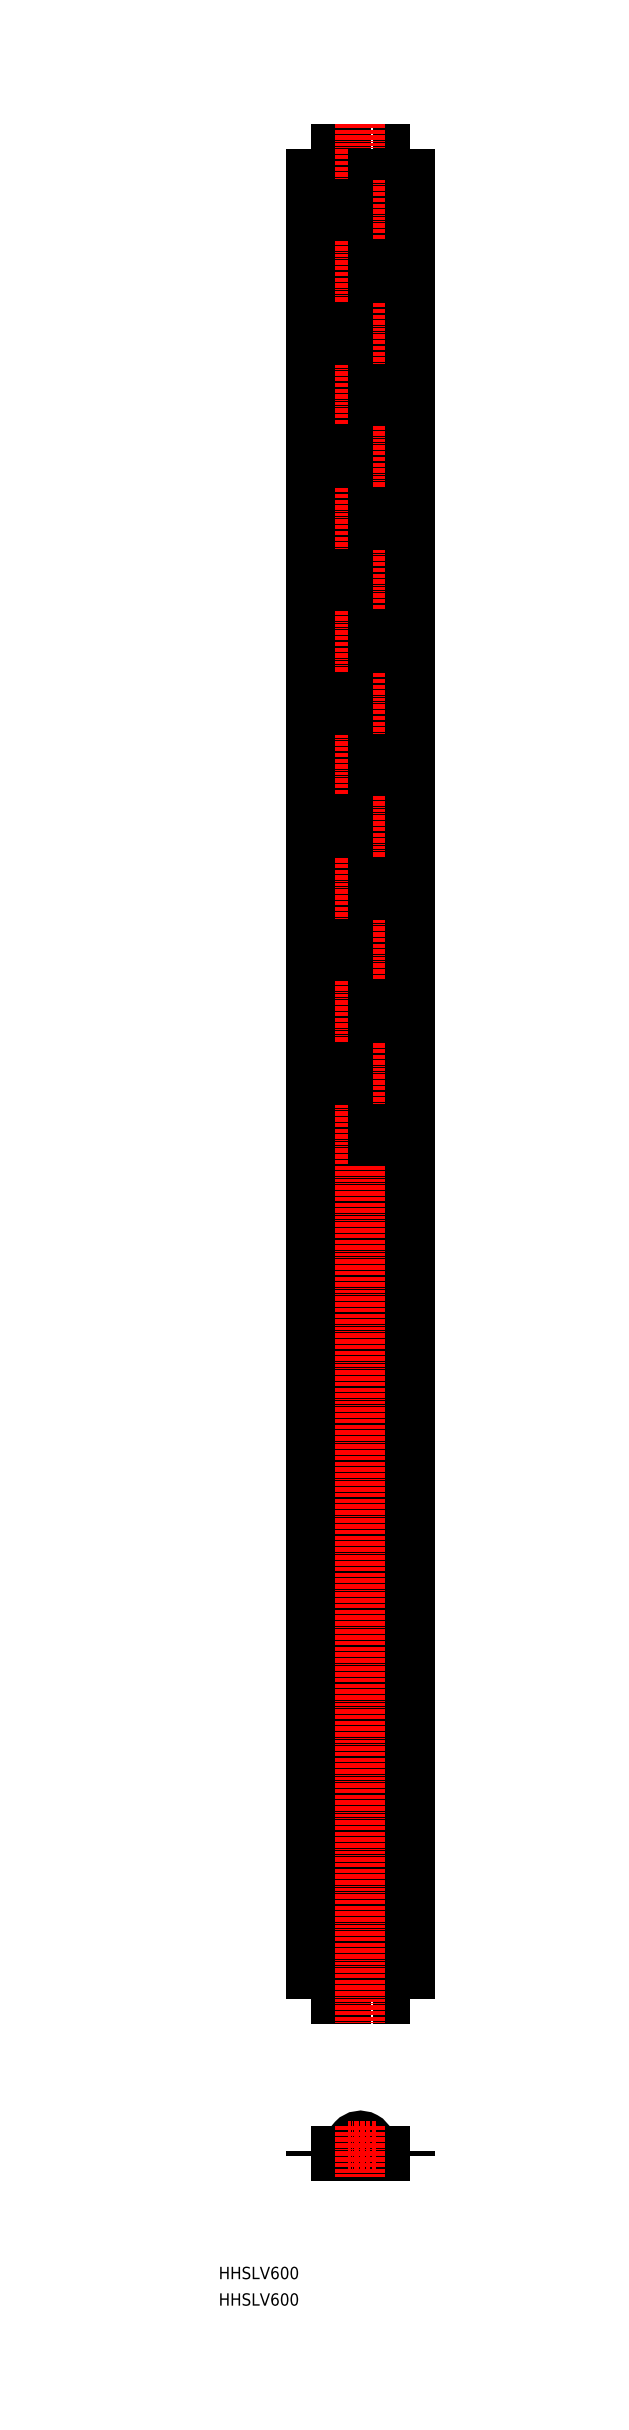
<metadata>
{"format":"dxf","ext":"dxf","renderer":"ezdxf+matplotlib","layout":"modelspace","background":"white","min_lineweight":24,"dpi":150}
</metadata>
<code>
0
SECTION
2
ENTITIES
0
TEXT
8
0
10
-1.571e+04
20
-117
30
0
40
4
1
HHSLV600
0
TEXT
8
0
10
-1.571e+04
20
-125.6
30
0
40
4
1
HHSLV600
0
POLYLINE
8
0
66
     1
10
0
20
0
30
0
0
VERTEX
8
0
10
-1.566e+04
20
573.9
30
0
0
VERTEX
8
0
10
-1.568e+04
20
573.9
30
0
0
SEQEND
8
0
0
POLYLINE
8
0
66
     1
10
0
20
0
30
0
0
VERTEX
8
0
10
-1.566e+04
20
573.9
30
0
0
VERTEX
8
0
10
-1.567e+04
20
573.9
30
0
0
SEQEND
8
0
0
POLYLINE
8
0
66
     1
10
0
20
0
30
0
0
VERTEX
8
0
10
-1.566e+04
20
223.9
30
0
0
VERTEX
8
0
10
-1.567e+04
20
223.9
30
0
0
SEQEND
8
0
0
POLYLINE
8
0
66
     1
10
0
20
0
30
0
0
VERTEX
8
0
10
-1.566e+04
20
243.9
30
0
0
VERTEX
8
0
10
-1.567e+04
20
243.9
30
0
0
SEQEND
8
0
0
POLYLINE
8
0
66
     1
10
0
20
0
30
0
0
VERTEX
8
0
10
-1.566e+04
20
223.9
30
0
0
VERTEX
8
0
10
-1.566e+04
20
203.9
30
0
0
SEQEND
8
0
0
POLYLINE
8
0
66
     1
10
0
20
0
30
0
0
VERTEX
8
0
10
-1.566e+04
20
243.9
30
0
0
VERTEX
8
0
10
-1.567e+04
20
243.9
30
0
0
SEQEND
8
0
0
POLYLINE
8
0
66
     1
10
0
20
0
30
0
0
VERTEX
8
0
10
-1.567e+04
20
243.9
30
0
0
VERTEX
8
0
10
-1.567e+04
20
223.9
30
0
0
SEQEND
8
0
0
POLYLINE
8
0
66
     1
10
0
20
0
30
0
0
VERTEX
8
0
10
-1.566e+04
20
183.9
30
0
0
VERTEX
8
0
10
-1.567e+04
20
183.9
30
0
0
SEQEND
8
0
0
POLYLINE
8
0
66
     1
10
0
20
0
30
0
0
VERTEX
8
0
10
-1.566e+04
20
203.9
30
0
0
VERTEX
8
0
10
-1.567e+04
20
203.9
30
0
0
SEQEND
8
0
0
POLYLINE
8
0
66
     1
10
0
20
0
30
0
0
VERTEX
8
0
10
-1.566e+04
20
183.9
30
0
0
VERTEX
8
0
10
-1.566e+04
20
163.9
30
0
0
SEQEND
8
0
0
POLYLINE
8
0
66
     1
10
0
20
0
30
0
0
VERTEX
8
0
10
-1.566e+04
20
203.9
30
0
0
VERTEX
8
0
10
-1.567e+04
20
203.9
30
0
0
SEQEND
8
0
0
POLYLINE
8
0
66
     1
10
0
20
0
30
0
0
VERTEX
8
0
10
-1.567e+04
20
203.9
30
0
0
VERTEX
8
0
10
-1.567e+04
20
183.9
30
0
0
SEQEND
8
0
0
POLYLINE
8
0
66
     1
10
0
20
0
30
0
0
VERTEX
8
0
10
-1.566e+04
20
143.9
30
0
0
VERTEX
8
0
10
-1.567e+04
20
143.9
30
0
0
SEQEND
8
0
0
POLYLINE
8
0
66
     1
10
0
20
0
30
0
0
VERTEX
8
0
10
-1.566e+04
20
163.9
30
0
0
VERTEX
8
0
10
-1.567e+04
20
163.9
30
0
0
SEQEND
8
0
0
POLYLINE
8
0
66
     1
10
0
20
0
30
0
0
VERTEX
8
0
10
-1.566e+04
20
143.9
30
0
0
VERTEX
8
0
10
-1.566e+04
20
123.9
30
0
0
SEQEND
8
0
0
POLYLINE
8
0
66
     1
10
0
20
0
30
0
0
VERTEX
8
0
10
-1.566e+04
20
163.9
30
0
0
VERTEX
8
0
10
-1.567e+04
20
163.9
30
0
0
SEQEND
8
0
0
POLYLINE
8
0
66
     1
10
0
20
0
30
0
0
VERTEX
8
0
10
-1.567e+04
20
163.9
30
0
0
VERTEX
8
0
10
-1.567e+04
20
143.9
30
0
0
SEQEND
8
0
0
POLYLINE
8
0
66
     1
10
0
20
0
30
0
0
VERTEX
8
0
10
-1.566e+04
20
103.9
30
0
0
VERTEX
8
0
10
-1.567e+04
20
103.9
30
0
0
SEQEND
8
0
0
POLYLINE
8
0
66
     1
10
0
20
0
30
0
0
VERTEX
8
0
10
-1.566e+04
20
123.9
30
0
0
VERTEX
8
0
10
-1.567e+04
20
123.9
30
0
0
SEQEND
8
0
0
POLYLINE
8
0
66
     1
10
0
20
0
30
0
0
VERTEX
8
0
10
-1.566e+04
20
123.9
30
0
0
VERTEX
8
0
10
-1.567e+04
20
123.9
30
0
0
SEQEND
8
0
0
POLYLINE
8
0
66
     1
10
0
20
0
30
0
0
VERTEX
8
0
10
-1.567e+04
20
123.9
30
0
0
VERTEX
8
0
10
-1.567e+04
20
103.9
30
0
0
SEQEND
8
0
0
POLYLINE
8
0
66
     1
10
0
20
0
30
0
0
VERTEX
8
0
10
-1.566e+04
20
103.9
30
0
0
VERTEX
8
0
10
-1.566e+04
20
83.94
30
0
0
SEQEND
8
0
0
POLYLINE
8
0
66
     1
10
0
20
0
30
0
0
VERTEX
8
0
10
-1.567e+04
20
-75.55
30
0
0
VERTEX
8
0
10
-1.567e+04
20
-77.05
30
0
0
SEQEND
8
0
0
POLYLINE
8
0
66
     1
10
0
20
0
30
0
0
VERTEX
8
0
10
-1.568e+04
20
573.9
30
0
0
VERTEX
8
0
10
-1.568e+04
20
67.71
30
0
0
SEQEND
8
0
0
POLYLINE
8
0
66
     1
10
0
20
0
30
0
0
VERTEX
8
0
10
-1.565e+04
20
573.9
30
0
0
VERTEX
8
0
10
-1.565e+04
20
67.71
30
0
0
SEQEND
8
0
0
POLYLINE
8
0
66
     1
10
0
20
0
30
0
0
VERTEX
8
0
10
-1.567e+04
20
83.94
30
0
0
VERTEX
8
0
10
-1.567e+04
20
63.94
30
0
0
SEQEND
8
0
0
POLYLINE
8
0
66
     1
10
0
20
0
30
0
0
VERTEX
8
0
10
-1.565e+04
20
573.9
30
0
0
VERTEX
8
0
10
-1.566e+04
20
573.9
30
0
0
SEQEND
8
0
0
POLYLINE
8
0
66
     1
10
0
20
0
30
0
0
VERTEX
8
0
10
-1.566e+04
20
83.94
30
0
0
VERTEX
8
0
10
-1.567e+04
20
83.94
30
0
0
SEQEND
8
0
0
POLYLINE
8
0
66
     1
10
0
20
0
30
0
0
VERTEX
8
0
10
-1.566e+04
20
63.94
30
0
0
VERTEX
8
0
10
-1.566e+04
20
43.94
30
0
0
SEQEND
8
0
0
POLYLINE
8
0
66
     1
10
0
20
0
30
0
0
VERTEX
8
0
10
-1.566e+04
20
83.94
30
0
0
VERTEX
8
0
10
-1.567e+04
20
83.94
30
0
0
SEQEND
8
0
0
POLYLINE
8
0
66
     1
10
0
20
0
30
0
0
VERTEX
8
0
10
-1.566e+04
20
63.94
30
0
0
VERTEX
8
0
10
-1.567e+04
20
63.94
30
0
0
SEQEND
8
0
0
POLYLINE
8
0
66
     1
10
0
20
0
30
0
0
VERTEX
8
0
10
-1.566e+04
20
43.94
30
0
0
VERTEX
8
0
10
-1.567e+04
20
43.94
30
0
0
SEQEND
8
0
0
POLYLINE
8
0
66
     1
10
0
20
0
30
0
0
VERTEX
8
0
10
-1.567e+04
20
-26.06
30
0
0
VERTEX
8
0
10
-1.567e+04
20
573.9
30
0
0
SEQEND
8
0
0
POLYLINE
8
0
66
     1
10
0
20
0
30
0
0
VERTEX
8
0
10
-1.566e+04
20
573.9
30
0
0
VERTEX
8
0
10
-1.566e+04
20
-26.06
30
0
0
SEQEND
8
0
0
POLYLINE
8
0
66
     1
10
0
20
0
30
0
0
VERTEX
8
0
10
-1.566e+04
20
-75.55
30
0
0
VERTEX
8
0
10
-1.566e+04
20
-77.05
30
0
0
SEQEND
8
0
0
POLYLINE
8
0
66
     1
10
0
20
0
30
0
0
VERTEX
8
0
10
-1.567e+04
20
-75.55
30
0
0
VERTEX
8
0
10
-1.568e+04
20
-75.55
30
0
0
SEQEND
8
0
0
POLYLINE
8
0
66
     1
10
0
20
0
30
0
0
VERTEX
8
0
10
-1.565e+04
20
-75.55
30
0
0
VERTEX
8
0
10
-1.566e+04
20
-75.55
30
0
0
SEQEND
8
0
0
ARC
8
0
10
-1.567e+04
20
-73.8
30
0
40
3.25
50
270
51
212.6
0
POLYLINE
8
0
66
     1
10
0
20
0
30
0
0
VERTEX
8
0
10
-1.568e+04
20
-75.55
30
0
0
VERTEX
8
0
10
-1.568e+04
20
-77.05
30
0
0
SEQEND
8
0
0
POLYLINE
8
0
66
     1
10
0
20
0
30
0
0
VERTEX
8
0
10
-1.568e+04
20
67.71
30
0
0
VERTEX
8
0
10
-1.568e+04
20
-26.06
30
0
0
SEQEND
8
0
0
POLYLINE
8
0
66
     1
10
0
20
0
30
0
0
VERTEX
8
0
10
-1.565e+04
20
-77.05
30
0
0
VERTEX
8
0
10
-1.568e+04
20
-77.05
30
0
0
SEQEND
8
0
0
POLYLINE
8
0
66
     1
10
0
20
0
30
0
0
VERTEX
8
0
10
-1.565e+04
20
-75.55
30
0
0
VERTEX
8
0
10
-1.565e+04
20
-77.05
30
0
0
SEQEND
8
0
0
POLYLINE
8
0
66
     1
10
0
20
0
30
0
0
VERTEX
8
0
10
-1.565e+04
20
67.71
30
0
0
VERTEX
8
0
10
-1.565e+04
20
-26.06
30
0
0
SEQEND
8
0
0
CIRCLE
8
0
10
-1.567e+04
20
-73.8
30
0
40
1.75
0
POLYLINE
8
0
66
     1
10
0
20
0
30
0
0
VERTEX
8
0
10
-1.566e+04
20
-16.06
30
0
0
VERTEX
8
0
10
-1.566e+04
20
-26.06
30
0
0
SEQEND
8
0
0
POLYLINE
8
0
66
     1
10
0
20
0
30
0
0
VERTEX
8
0
10
-1.566e+04
20
23.94
30
0
0
VERTEX
8
0
10
-1.566e+04
20
3.943
30
0
0
SEQEND
8
0
0
POLYLINE
8
0
66
     1
10
0
20
0
30
0
0
VERTEX
8
0
10
-1.567e+04
20
43.94
30
0
0
VERTEX
8
0
10
-1.567e+04
20
23.94
30
0
0
SEQEND
8
0
0
POLYLINE
8
0
66
     1
10
0
20
0
30
0
0
VERTEX
8
0
10
-1.567e+04
20
3.943
30
0
0
VERTEX
8
0
10
-1.567e+04
20
-16.06
30
0
0
SEQEND
8
0
0
POLYLINE
8
0
66
     1
10
0
20
0
30
0
0
VERTEX
8
0
10
-1.566e+04
20
-26.06
30
0
0
VERTEX
8
0
10
-1.568e+04
20
-26.06
30
0
0
SEQEND
8
0
0
POLYLINE
8
0
66
     1
10
0
20
0
30
0
0
VERTEX
8
0
10
-1.565e+04
20
-26.06
30
0
0
VERTEX
8
0
10
-1.566e+04
20
-26.06
30
0
0
SEQEND
8
0
0
POLYLINE
8
0
66
     1
10
0
20
0
30
0
0
VERTEX
8
0
10
-1.566e+04
20
43.94
30
0
0
VERTEX
8
0
10
-1.567e+04
20
43.94
30
0
0
SEQEND
8
0
0
POLYLINE
8
0
66
     1
10
0
20
0
30
0
0
VERTEX
8
0
10
-1.566e+04
20
23.94
30
0
0
VERTEX
8
0
10
-1.567e+04
20
23.94
30
0
0
SEQEND
8
0
0
POLYLINE
8
0
66
     1
10
0
20
0
30
0
0
VERTEX
8
0
10
-1.566e+04
20
3.943
30
0
0
VERTEX
8
0
10
-1.567e+04
20
3.943
30
0
0
SEQEND
8
0
0
POLYLINE
8
0
66
     1
10
0
20
0
30
0
0
VERTEX
8
0
10
-1.566e+04
20
-16.06
30
0
0
VERTEX
8
0
10
-1.567e+04
20
-16.06
30
0
0
SEQEND
8
0
0
POLYLINE
8
CENTER
66
     1
10
0
20
0
30
0
0
VERTEX
8
CENTER
10
-1.567e+04
20
-67.36
30
0
0
VERTEX
8
CENTER
10
-1.567e+04
20
-84.01
30
0
0
SEQEND
8
CENTER
0
POLYLINE
8
CENTER
66
     1
10
0
20
0
30
0
0
VERTEX
8
CENTER
10
-1.566e+04
20
-73.8
30
0
0
VERTEX
8
CENTER
10
-1.567e+04
20
-73.8
30
0
0
SEQEND
8
CENTER
0
POLYLINE
8
CENTER
66
     1
10
0
20
0
30
0
0
VERTEX
8
CENTER
10
-1.567e+04
20
581.9
30
0
0
VERTEX
8
CENTER
10
-1.567e+04
20
-34.06
30
0
0
SEQEND
8
CENTER
0
POLYLINE
8
0
66
     1
10
0
20
0
30
0
0
VERTEX
8
0
10
-1.566e+04
20
263.9
30
0
0
VERTEX
8
0
10
-1.567e+04
20
263.9
30
0
0
SEQEND
8
0
0
POLYLINE
8
0
66
     1
10
0
20
0
30
0
0
VERTEX
8
0
10
-1.566e+04
20
283.9
30
0
0
VERTEX
8
0
10
-1.567e+04
20
283.9
30
0
0
SEQEND
8
0
0
POLYLINE
8
0
66
     1
10
0
20
0
30
0
0
VERTEX
8
0
10
-1.567e+04
20
283.9
30
0
0
VERTEX
8
0
10
-1.567e+04
20
263.9
30
0
0
SEQEND
8
0
0
POLYLINE
8
0
66
     1
10
0
20
0
30
0
0
VERTEX
8
0
10
-1.566e+04
20
263.9
30
0
0
VERTEX
8
0
10
-1.566e+04
20
243.9
30
0
0
SEQEND
8
0
0
POLYLINE
8
0
66
     1
10
0
20
0
30
0
0
VERTEX
8
0
10
-1.566e+04
20
283.9
30
0
0
VERTEX
8
0
10
-1.567e+04
20
283.9
30
0
0
SEQEND
8
0
0
POLYLINE
8
0
66
     1
10
0
20
0
30
0
0
VERTEX
8
0
10
-1.566e+04
20
303.9
30
0
0
VERTEX
8
0
10
-1.567e+04
20
303.9
30
0
0
SEQEND
8
0
0
POLYLINE
8
0
66
     1
10
0
20
0
30
0
0
VERTEX
8
0
10
-1.566e+04
20
323.9
30
0
0
VERTEX
8
0
10
-1.567e+04
20
323.9
30
0
0
SEQEND
8
0
0
POLYLINE
8
0
66
     1
10
0
20
0
30
0
0
VERTEX
8
0
10
-1.566e+04
20
303.9
30
0
0
VERTEX
8
0
10
-1.566e+04
20
283.9
30
0
0
SEQEND
8
0
0
POLYLINE
8
0
66
     1
10
0
20
0
30
0
0
VERTEX
8
0
10
-1.566e+04
20
323.9
30
0
0
VERTEX
8
0
10
-1.567e+04
20
323.9
30
0
0
SEQEND
8
0
0
POLYLINE
8
0
66
     1
10
0
20
0
30
0
0
VERTEX
8
0
10
-1.567e+04
20
323.9
30
0
0
VERTEX
8
0
10
-1.567e+04
20
303.9
30
0
0
SEQEND
8
0
0
POLYLINE
8
0
66
     1
10
0
20
0
30
0
0
VERTEX
8
0
10
-1.566e+04
20
343.9
30
0
0
VERTEX
8
0
10
-1.566e+04
20
323.9
30
0
0
SEQEND
8
0
0
POLYLINE
8
0
66
     1
10
0
20
0
30
0
0
VERTEX
8
0
10
-1.567e+04
20
363.9
30
0
0
VERTEX
8
0
10
-1.567e+04
20
343.9
30
0
0
SEQEND
8
0
0
POLYLINE
8
0
66
     1
10
0
20
0
30
0
0
VERTEX
8
0
10
-1.566e+04
20
363.9
30
0
0
VERTEX
8
0
10
-1.567e+04
20
363.9
30
0
0
SEQEND
8
0
0
POLYLINE
8
0
66
     1
10
0
20
0
30
0
0
VERTEX
8
0
10
-1.566e+04
20
363.9
30
0
0
VERTEX
8
0
10
-1.567e+04
20
363.9
30
0
0
SEQEND
8
0
0
POLYLINE
8
0
66
     1
10
0
20
0
30
0
0
VERTEX
8
0
10
-1.566e+04
20
343.9
30
0
0
VERTEX
8
0
10
-1.567e+04
20
343.9
30
0
0
SEQEND
8
0
0
POLYLINE
8
0
66
     1
10
0
20
0
30
0
0
VERTEX
8
0
10
-1.567e+04
20
403.9
30
0
0
VERTEX
8
0
10
-1.567e+04
20
383.9
30
0
0
SEQEND
8
0
0
POLYLINE
8
0
66
     1
10
0
20
0
30
0
0
VERTEX
8
0
10
-1.566e+04
20
383.9
30
0
0
VERTEX
8
0
10
-1.566e+04
20
363.9
30
0
0
SEQEND
8
0
0
POLYLINE
8
0
66
     1
10
0
20
0
30
0
0
VERTEX
8
0
10
-1.566e+04
20
383.9
30
0
0
VERTEX
8
0
10
-1.567e+04
20
383.9
30
0
0
SEQEND
8
0
0
POLYLINE
8
0
66
     1
10
0
20
0
30
0
0
VERTEX
8
0
10
-1.566e+04
20
503.9
30
0
0
VERTEX
8
0
10
-1.567e+04
20
503.9
30
0
0
SEQEND
8
0
0
POLYLINE
8
0
66
     1
10
0
20
0
30
0
0
VERTEX
8
0
10
-1.566e+04
20
503.9
30
0
0
VERTEX
8
0
10
-1.566e+04
20
483.9
30
0
0
SEQEND
8
0
0
POLYLINE
8
0
66
     1
10
0
20
0
30
0
0
VERTEX
8
0
10
-1.567e+04
20
523.9
30
0
0
VERTEX
8
0
10
-1.567e+04
20
503.9
30
0
0
SEQEND
8
0
0
POLYLINE
8
0
66
     1
10
0
20
0
30
0
0
VERTEX
8
0
10
-1.566e+04
20
463.9
30
0
0
VERTEX
8
0
10
-1.567e+04
20
463.9
30
0
0
SEQEND
8
0
0
POLYLINE
8
0
66
     1
10
0
20
0
30
0
0
VERTEX
8
0
10
-1.566e+04
20
483.9
30
0
0
VERTEX
8
0
10
-1.567e+04
20
483.9
30
0
0
SEQEND
8
0
0
POLYLINE
8
0
66
     1
10
0
20
0
30
0
0
VERTEX
8
0
10
-1.566e+04
20
483.9
30
0
0
VERTEX
8
0
10
-1.567e+04
20
483.9
30
0
0
SEQEND
8
0
0
POLYLINE
8
0
66
     1
10
0
20
0
30
0
0
VERTEX
8
0
10
-1.567e+04
20
483.9
30
0
0
VERTEX
8
0
10
-1.567e+04
20
463.9
30
0
0
SEQEND
8
0
0
POLYLINE
8
0
66
     1
10
0
20
0
30
0
0
VERTEX
8
0
10
-1.566e+04
20
463.9
30
0
0
VERTEX
8
0
10
-1.566e+04
20
443.9
30
0
0
SEQEND
8
0
0
POLYLINE
8
0
66
     1
10
0
20
0
30
0
0
VERTEX
8
0
10
-1.567e+04
20
443.9
30
0
0
VERTEX
8
0
10
-1.567e+04
20
423.9
30
0
0
SEQEND
8
0
0
POLYLINE
8
0
66
     1
10
0
20
0
30
0
0
VERTEX
8
0
10
-1.566e+04
20
443.9
30
0
0
VERTEX
8
0
10
-1.567e+04
20
443.9
30
0
0
SEQEND
8
0
0
POLYLINE
8
0
66
     1
10
0
20
0
30
0
0
VERTEX
8
0
10
-1.566e+04
20
423.9
30
0
0
VERTEX
8
0
10
-1.566e+04
20
403.9
30
0
0
SEQEND
8
0
0
POLYLINE
8
0
66
     1
10
0
20
0
30
0
0
VERTEX
8
0
10
-1.566e+04
20
443.9
30
0
0
VERTEX
8
0
10
-1.567e+04
20
443.9
30
0
0
SEQEND
8
0
0
POLYLINE
8
0
66
     1
10
0
20
0
30
0
0
VERTEX
8
0
10
-1.566e+04
20
423.9
30
0
0
VERTEX
8
0
10
-1.567e+04
20
423.9
30
0
0
SEQEND
8
0
0
POLYLINE
8
0
66
     1
10
0
20
0
30
0
0
VERTEX
8
0
10
-1.566e+04
20
403.9
30
0
0
VERTEX
8
0
10
-1.567e+04
20
403.9
30
0
0
SEQEND
8
0
0
POLYLINE
8
0
66
     1
10
0
20
0
30
0
0
VERTEX
8
0
10
-1.566e+04
20
403.9
30
0
0
VERTEX
8
0
10
-1.567e+04
20
403.9
30
0
0
SEQEND
8
0
0
POLYLINE
8
0
66
     1
10
0
20
0
30
0
0
VERTEX
8
0
10
-1.566e+04
20
523.9
30
0
0
VERTEX
8
0
10
-1.567e+04
20
523.9
30
0
0
SEQEND
8
0
0
POLYLINE
8
0
66
     1
10
0
20
0
30
0
0
VERTEX
8
0
10
-1.566e+04
20
523.9
30
0
0
VERTEX
8
0
10
-1.567e+04
20
523.9
30
0
0
SEQEND
8
0
0
POLYLINE
8
0
66
     1
10
0
20
0
30
0
0
VERTEX
8
0
10
-1.566e+04
20
543.9
30
0
0
VERTEX
8
0
10
-1.566e+04
20
523.9
30
0
0
SEQEND
8
0
0
POLYLINE
8
0
66
     1
10
0
20
0
30
0
0
VERTEX
8
0
10
-1.566e+04
20
543.9
30
0
0
VERTEX
8
0
10
-1.567e+04
20
543.9
30
0
0
SEQEND
8
0
0
POLYLINE
8
0
66
     1
10
0
20
0
30
0
0
VERTEX
8
0
10
-1.566e+04
20
563.9
30
0
0
VERTEX
8
0
10
-1.567e+04
20
563.9
30
0
0
SEQEND
8
0
0
POLYLINE
8
0
66
     1
10
0
20
0
30
0
0
VERTEX
8
0
10
-1.566e+04
20
573.9
30
0
0
VERTEX
8
0
10
-1.566e+04
20
563.9
30
0
0
SEQEND
8
0
0
POLYLINE
8
0
66
     1
10
0
20
0
30
0
0
VERTEX
8
0
10
-1.567e+04
20
563.9
30
0
0
VERTEX
8
0
10
-1.567e+04
20
543.9
30
0
0
SEQEND
8
0
0
ENDSEC
0
EOF

</code>
